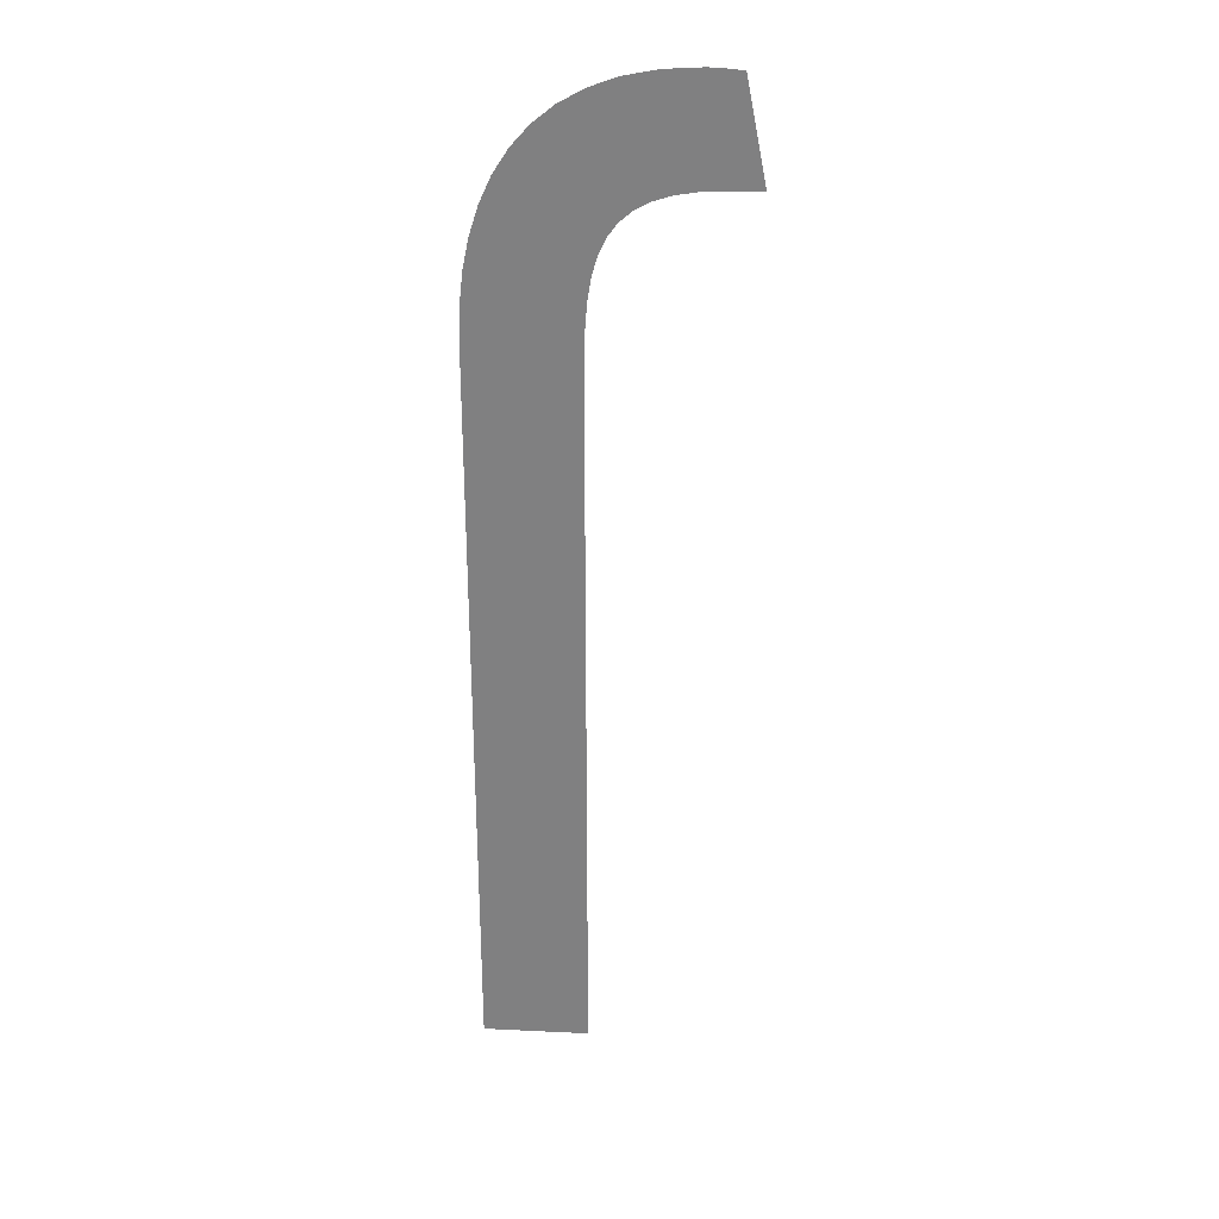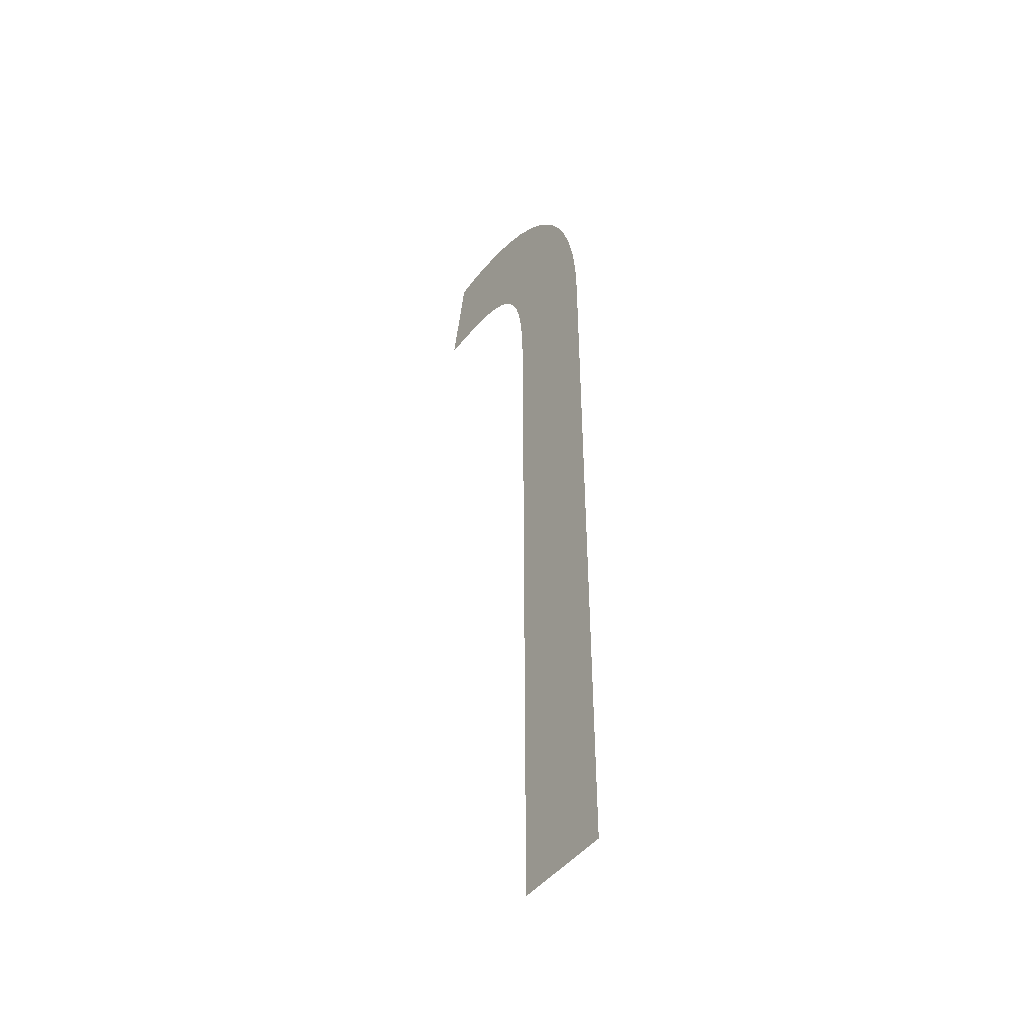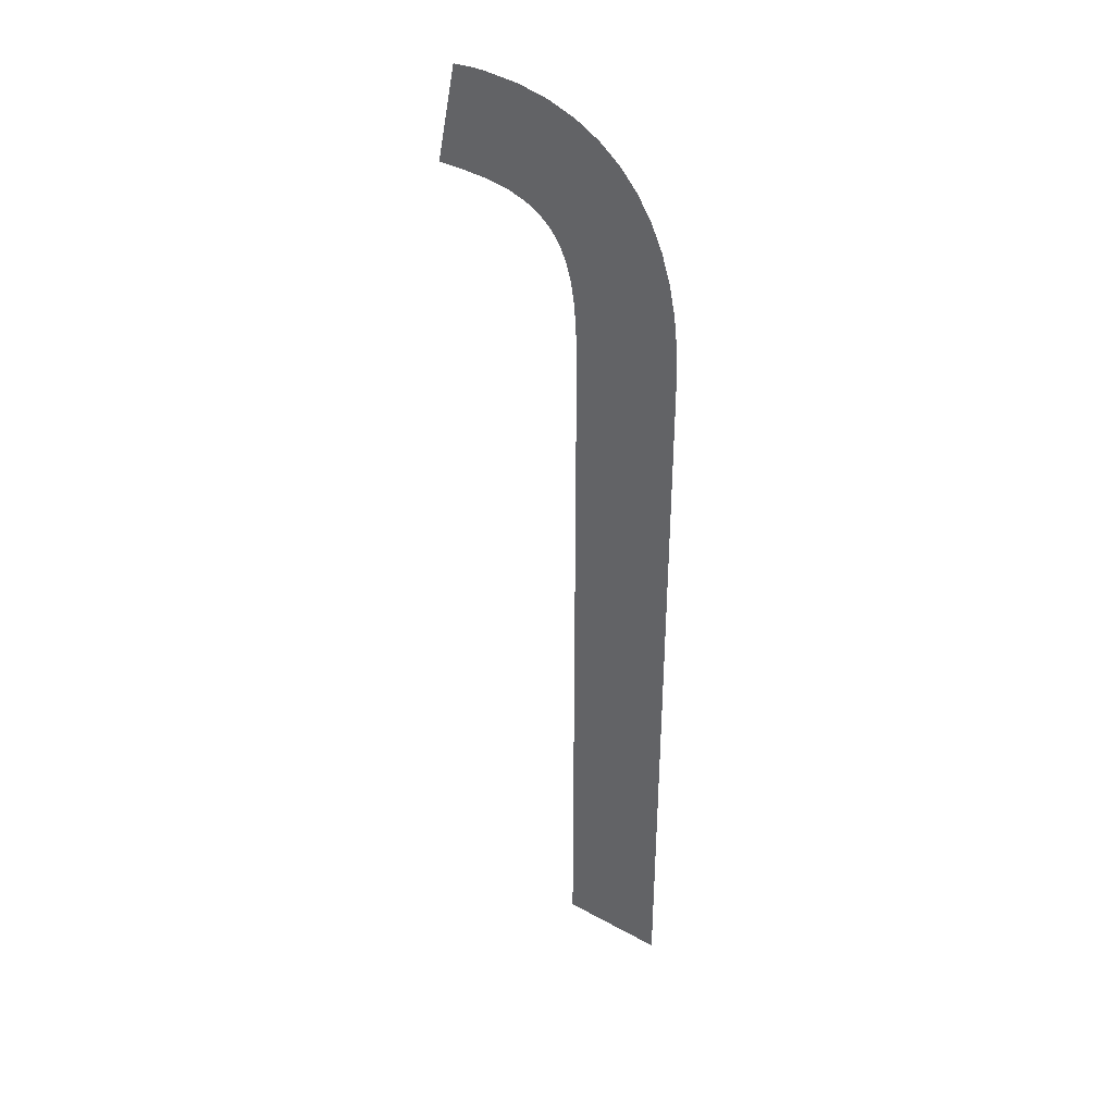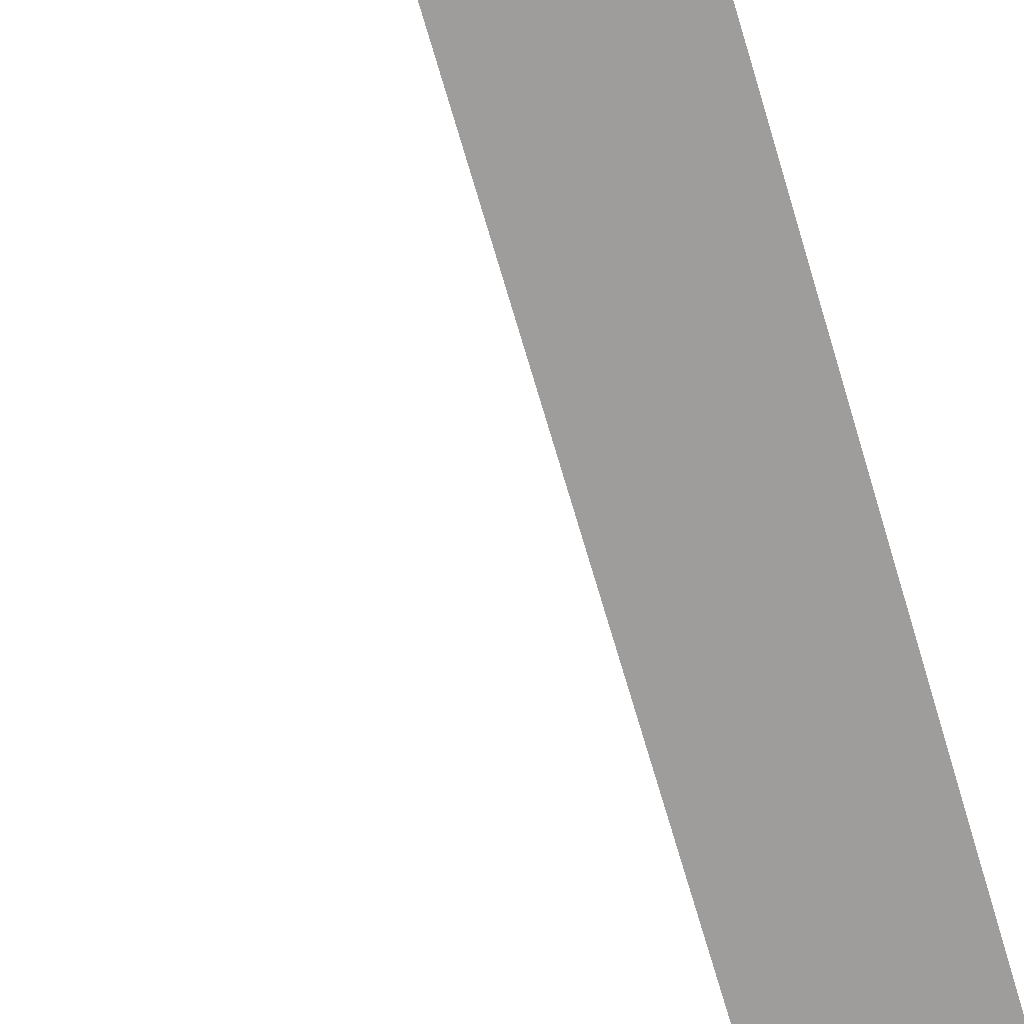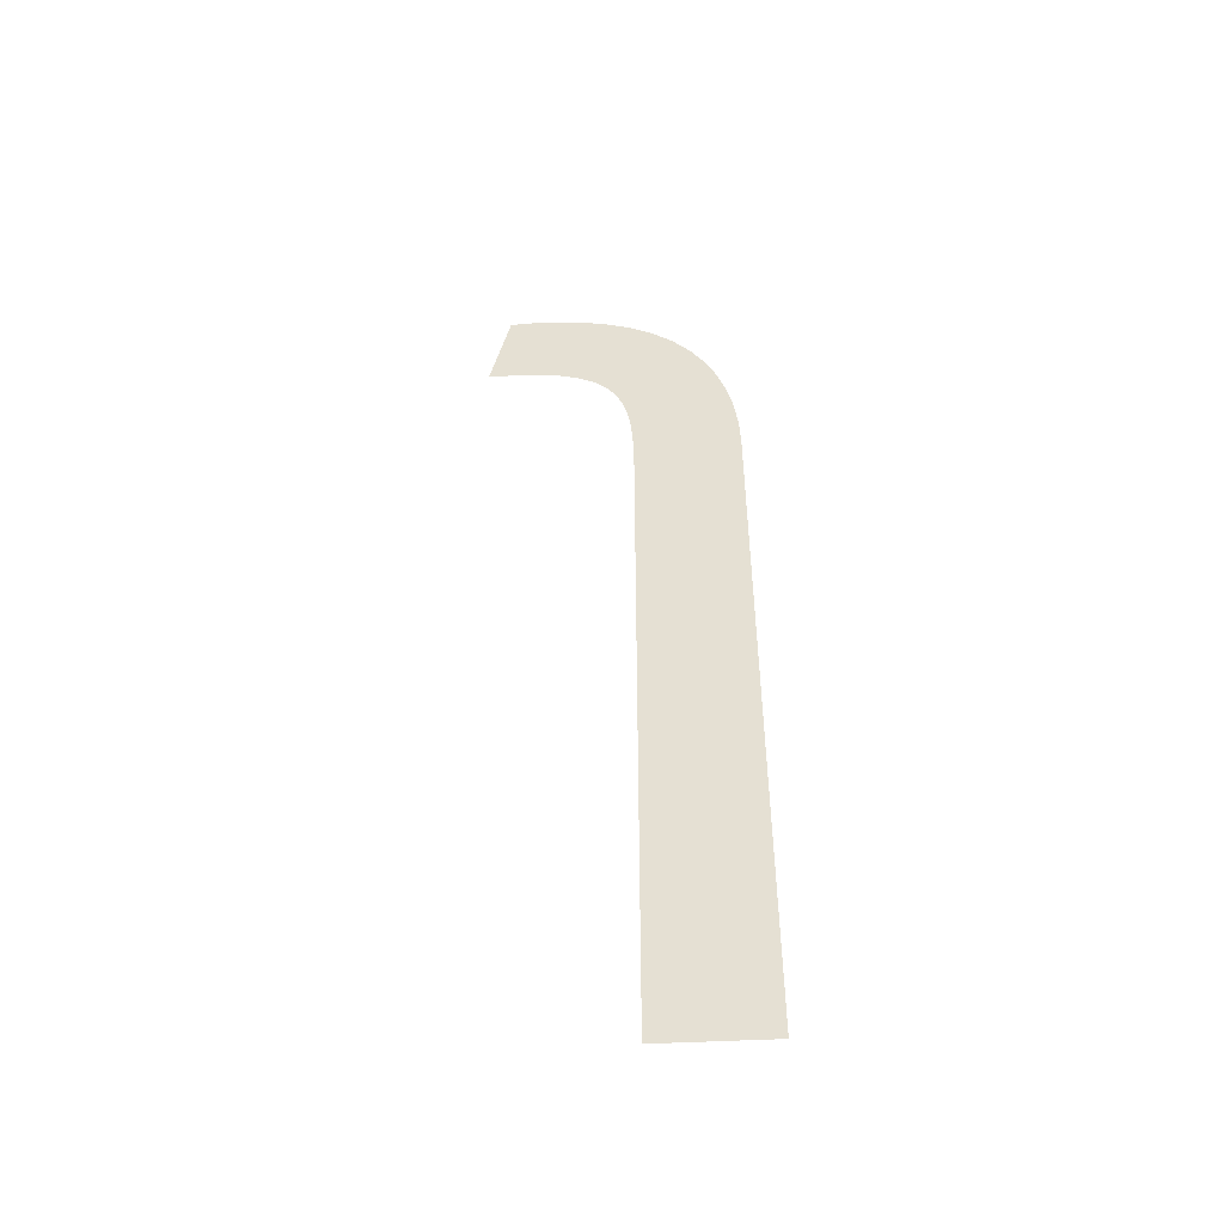
<metadata>
{"format":"obj","ext":"obj","renderer":"f3d","projection":"perspective","resolution":1024,"background":"white","views":[{"elev":29.4,"azim":-175.9,"up":"+Z"},{"elev":-45.0,"azim":55.1,"up":"+Z"},{"elev":38.5,"azim":34.7,"up":"+Z"},{"elev":-70.6,"azim":16.3,"up":"+Y"},{"elev":-50.6,"azim":3.1,"up":"+Z"}]}
</metadata>
<code>
o A
v 0.174 0 -0.682
v 0.076 0 -0.682
v 0.076 0 -0.021
v 0.07576 0 0.004376
v 0.07485 0 0.02751
v 0.07297 0 0.04841
v 0.06982 0 0.06707
v 0.06509 0 0.08352
v 0.0585 0 0.09775
v 0.04974 0 0.1098
v 0.03852 0 0.1196
v 0.02453 0 0.1272
v 0.007481 0 0.1327
v -0.01293 0 0.1359
v -0.037 0 0.137
v -0.062 0 0.137
v -0.044 0 0.228
v -0.04154 0 0.2282
v -0.03914 0 0.2285
v -0.03678 0 0.2287
v -0.03444 0 0.229
v -0.03211 0 0.2292
v -0.02975 0 0.2294
v -0.02735 0 0.2296
v -0.02489 0 0.2297
v -0.02234 0 0.2298
v -0.01969 0 0.2299
v -0.01692 0 0.23
v -0.014 0 0.23
v 0.01848 0 0.2281
v 0.0475 0 0.2224
v 0.07317 0 0.2132
v 0.09563 0 0.2007
v 0.115 0 0.1851
v 0.1314 0 0.1666
v 0.1449 0 0.1455
v 0.1557 0 0.122
v 0.1639 0 0.09627
v 0.1696 0 0.06854
v 0.1729 0 0.03905
v 0.174 0 0.008
f 3 1 2
f 3 41 1
f 4 41 3
f 5 41 4
f 5 40 41
f 6 40 5
f 6 39 40
f 7 39 6
f 8 39 7
f 8 38 39
f 9 38 8
f 9 37 38
f 10 37 9
f 11 37 10
f 12 37 11
f 12 36 37
f 13 36 12
f 14 36 13
f 15 36 14
f 17 15 16
f 17 36 15
f 17 35 36
f 17 34 35
f 17 33 34
f 17 32 33
f 17 31 32
f 17 30 31
f 18 30 17
f 18 29 30
f 19 29 18
f 20 29 19
f 21 29 20
f 22 29 21
f 23 29 22
f 24 29 23
f 25 29 24
f 26 29 25
f 27 29 26
f 28 29 27

</code>
